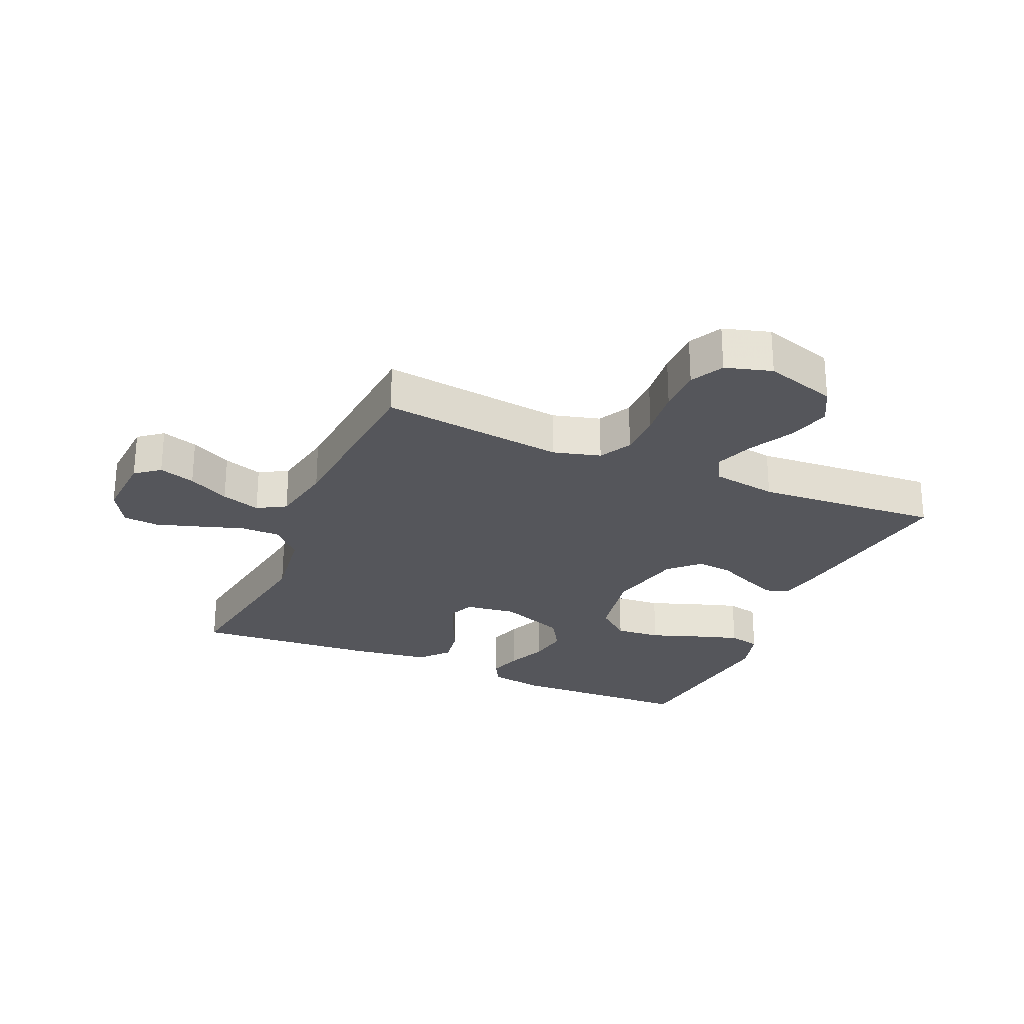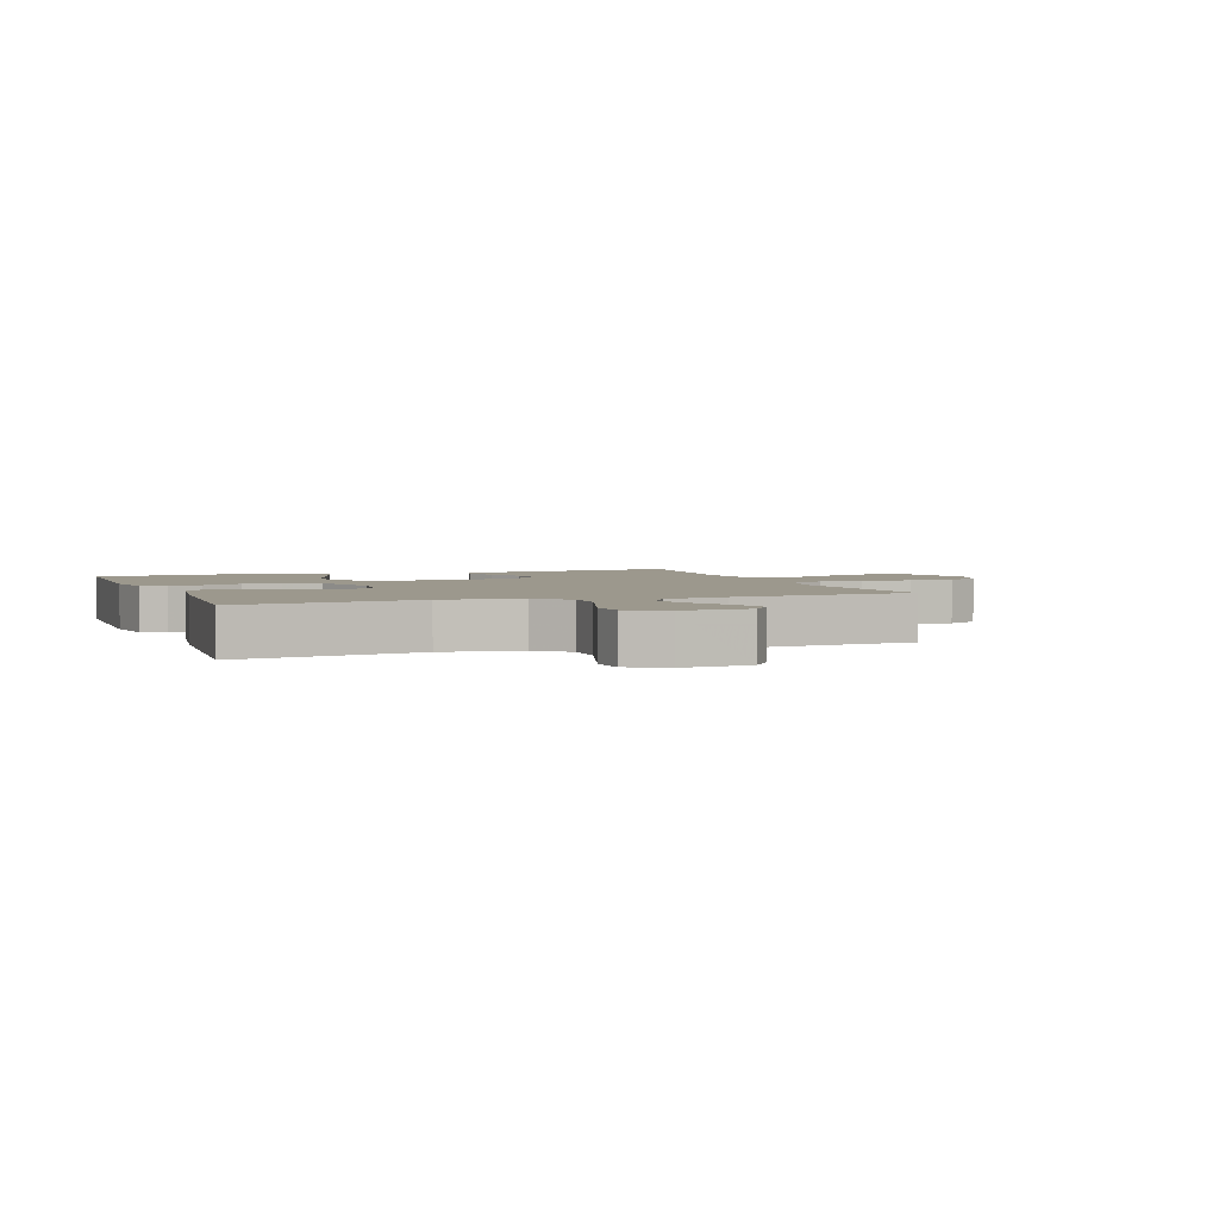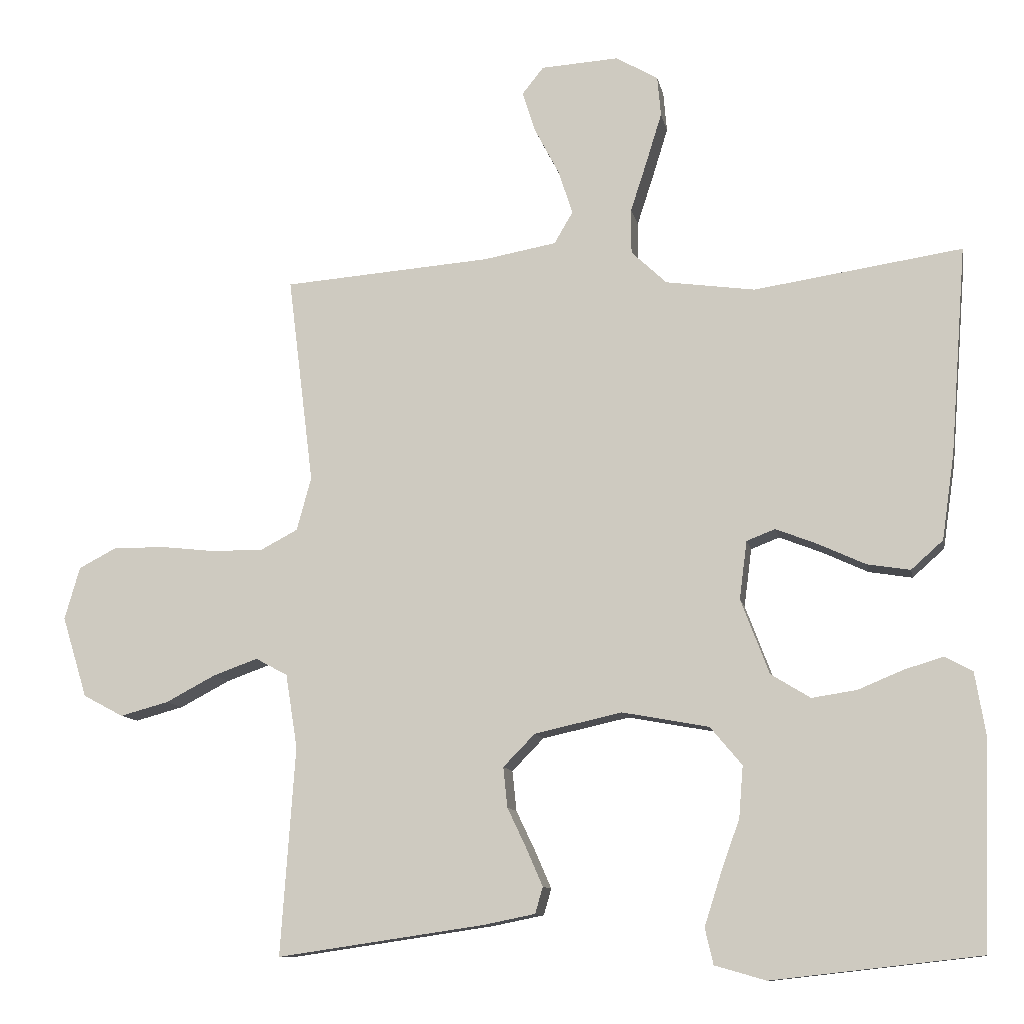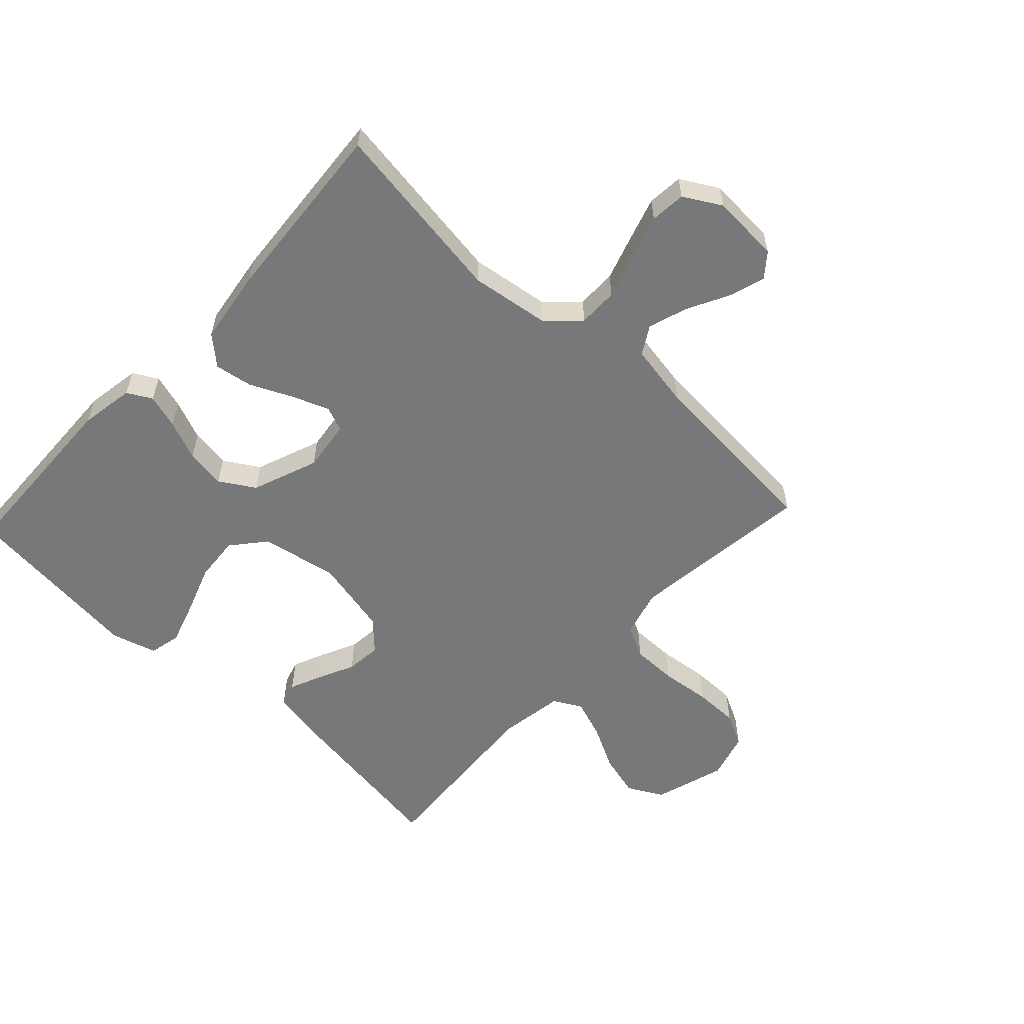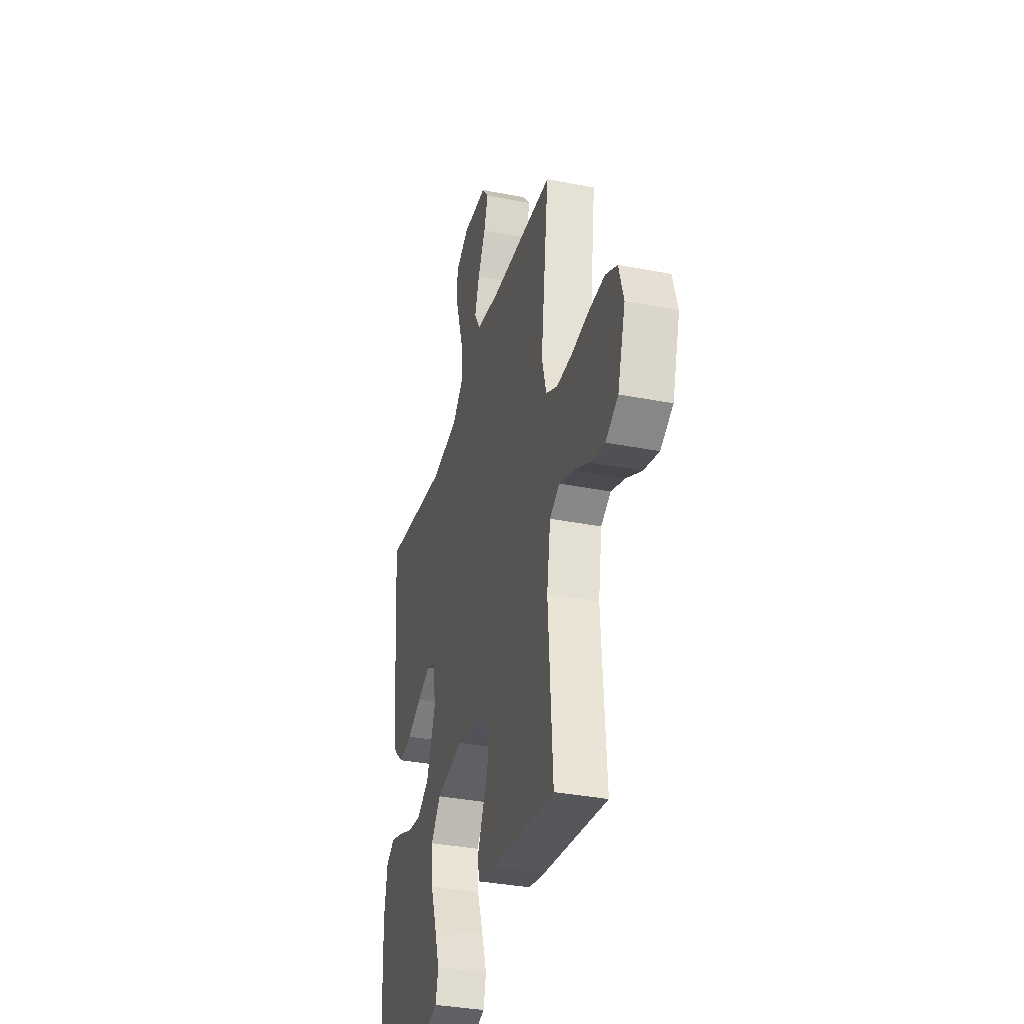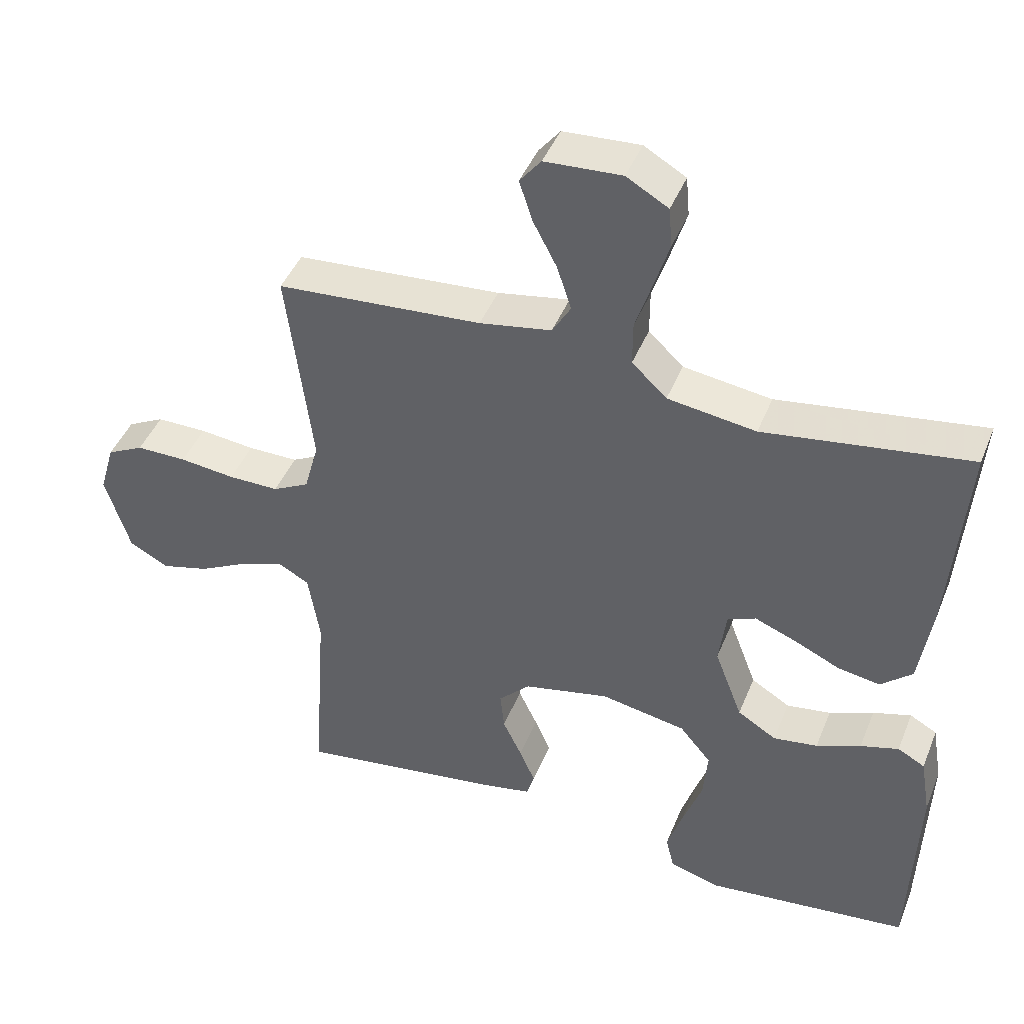
<metadata>
{"format":"obj","ext":"obj","renderer":"f3d","projection":"perspective","resolution":1024,"background":"white","views":[{"elev":-26.2,"azim":66.5,"up":"+Y"},{"elev":3.0,"azim":-20.3,"up":"+Y"},{"elev":-10.7,"azim":-169.2,"up":"+Z"},{"elev":-57.4,"azim":-43.0,"up":"+Y"},{"elev":-34.7,"azim":75.3,"up":"+Z"},{"elev":44.1,"azim":-158.8,"up":"+Z"}]}
</metadata>
<code>
v 0.5 0.07 -0.5
v 0.2 0.07 -0.456
v 0.126 0.07 -0.441
v 0.115 0.07 -0.403
v 0.138 0.07 -0.35
v 0.166 0.07 -0.291
v 0.172 0.07 -0.233
v 0.126 0.07 -0.186
v 0 0.07 -0.158
v -0.125 0.07 -0.181
v -0.171 0.07 -0.236
v -0.165 0.07 -0.31
v -0.137 0.07 -0.389
v -0.114 0.07 -0.461
v -0.126 0.07 -0.513
v -0.2 0.07 -0.534
v -0.5 0.07 -0.5
v -0.51 0.07 -0.2
v -0.495 0.07 -0.111
v -0.455 0.07 -0.089
v -0.399 0.07 -0.106
v -0.334 0.07 -0.133
v -0.269 0.07 -0.143
v -0.212 0.07 -0.108
v -0.171 0.07 0
v -0.182 0.07 0.084
v -0.223 0.07 0.1
v -0.284 0.07 0.076
v -0.351 0.07 0.045
v -0.413 0.07 0.035
v -0.459 0.07 0.076
v -0.477 0.07 0.2
v -0.5 0.07 0.5
v -0.2 0.07 0.455
v -0.071 0.07 0.473
v -0.02 0.07 0.521
v -0.02 0.07 0.586
v -0.044 0.07 0.66
v -0.066 0.07 0.731
v -0.061 0.07 0.789
v 0 0.07 0.824
v 0.112 0.07 0.817
v 0.143 0.07 0.778
v 0.124 0.07 0.719
v 0.089 0.07 0.652
v 0.068 0.07 0.588
v 0.095 0.07 0.542
v 0.2 0.07 0.523
v 0.5 0.07 0.5
v 0.463 0.07 0.2
v 0.484 0.07 0.123
v 0.537 0.07 0.095
v 0.611 0.07 0.095
v 0.692 0.07 0.104
v 0.766 0.07 0.104
v 0.82 0.07 0.076
v 0.842 0.07 0
v 0.806 0.07 -0.117
v 0.748 0.07 -0.148
v 0.678 0.07 -0.129
v 0.606 0.07 -0.091
v 0.542 0.07 -0.068
v 0.496 0.07 -0.093
v 0.479 0.07 -0.2
v 0.5 0 -0.5
v 0.2 0 -0.456
v 0.126 0 -0.441
v 0.115 0 -0.403
v 0.138 0 -0.35
v 0.166 0 -0.291
v 0.172 0 -0.233
v 0.126 0 -0.186
v 0 0 -0.158
v -0.125 0 -0.181
v -0.171 0 -0.236
v -0.165 0 -0.31
v -0.137 0 -0.389
v -0.114 0 -0.461
v -0.126 0 -0.513
v -0.2 0 -0.534
v -0.5 0 -0.5
v -0.51 0 -0.2
v -0.495 0 -0.111
v -0.455 0 -0.089
v -0.399 0 -0.106
v -0.334 0 -0.133
v -0.269 0 -0.143
v -0.212 0 -0.108
v -0.171 0 0
v -0.182 0 0.084
v -0.223 0 0.1
v -0.284 0 0.076
v -0.351 0 0.045
v -0.413 0 0.035
v -0.459 0 0.076
v -0.477 0 0.2
v -0.5 0 0.5
v -0.2 0 0.455
v -0.071 0 0.473
v -0.02 0 0.521
v -0.02 0 0.586
v -0.044 0 0.66
v -0.066 0 0.731
v -0.061 0 0.789
v 0 0 0.824
v 0.112 0 0.817
v 0.143 0 0.778
v 0.124 0 0.719
v 0.089 0 0.652
v 0.068 0 0.588
v 0.095 0 0.542
v 0.2 0 0.523
v 0.5 0 0.5
v 0.463 0 0.2
v 0.484 0 0.123
v 0.537 0 0.095
v 0.611 0 0.095
v 0.692 0 0.104
v 0.766 0 0.104
v 0.82 0 0.076
v 0.842 0 0
v 0.806 0 -0.117
v 0.748 0 -0.148
v 0.678 0 -0.129
v 0.606 0 -0.091
v 0.542 0 -0.068
v 0.496 0 -0.093
v 0.479 0 -0.2
f 59 60 61
f 58 59 61
f 57 58 61
f 56 57 61
f 55 56 61
f 54 55 61
f 53 54 61
f 52 53 61 62
f 51 52 62 63
f 48 49 50
f 51 63 64
f 50 51 64
f 48 50 64
f 47 48 64
f 43 44 45
f 42 43 45
f 41 42 45
f 40 41 45
f 39 40 45
f 38 39 45
f 37 38 45
f 36 37 45 46
f 47 64 1
f 46 47 1
f 36 46 1
f 35 36 1
f 32 33 34
f 31 32 34
f 30 31 34
f 29 30 34
f 28 29 34
f 20 21 22
f 19 20 22
f 18 19 22
f 17 18 22
f 16 17 22
f 15 16 22
f 14 15 22
f 13 14 22
f 12 13 22
f 11 12 22 23
f 10 11 23 24
f 4 5 6
f 3 4 6
f 2 3 6
f 1 2 6
f 1 6 7
f 35 1 7 8
f 27 28 34 35
f 26 27 35
f 35 8 9
f 26 35 9
f 25 26 9
f 9 10 24 25
f 125 124 123
f 125 123 122
f 125 122 121
f 125 121 120
f 125 120 119
f 125 119 118
f 125 118 117
f 126 125 117 116
f 127 126 116 115
f 114 113 112
f 128 127 115
f 128 115 114
f 128 114 112
f 128 112 111
f 109 108 107
f 109 107 106
f 109 106 105
f 109 105 104
f 109 104 103
f 109 103 102
f 109 102 101
f 110 109 101 100
f 65 128 111
f 65 111 110
f 65 110 100
f 65 100 99
f 98 97 96
f 98 96 95
f 98 95 94
f 98 94 93
f 98 93 92
f 86 85 84
f 86 84 83
f 86 83 82
f 86 82 81
f 86 81 80
f 86 80 79
f 86 79 78
f 86 78 77
f 86 77 76
f 87 86 76 75
f 88 87 75 74
f 70 69 68
f 70 68 67
f 70 67 66
f 70 66 65
f 71 70 65
f 72 71 65 99
f 99 98 92 91
f 99 91 90
f 73 72 99
f 73 99 90
f 73 90 89
f 89 88 74 73
f 1 65 66 2
f 2 66 67 3
f 3 67 68 4
f 4 68 69 5
f 5 69 70 6
f 6 70 71 7
f 7 71 72 8
f 8 72 73 9
f 9 73 74 10
f 10 74 75 11
f 11 75 76 12
f 12 76 77 13
f 13 77 78 14
f 14 78 79 15
f 15 79 80 16
f 16 80 81 17
f 17 81 82 18
f 18 82 83 19
f 19 83 84 20
f 20 84 85 21
f 21 85 86 22
f 22 86 87 23
f 23 87 88 24
f 24 88 89 25
f 25 89 90 26
f 26 90 91 27
f 27 91 92 28
f 28 92 93 29
f 29 93 94 30
f 30 94 95 31
f 31 95 96 32
f 32 96 97 33
f 33 97 98 34
f 34 98 99 35
f 35 99 100 36
f 36 100 101 37
f 37 101 102 38
f 38 102 103 39
f 39 103 104 40
f 40 104 105 41
f 41 105 106 42
f 42 106 107 43
f 43 107 108 44
f 44 108 109 45
f 45 109 110 46
f 46 110 111 47
f 47 111 112 48
f 48 112 113 49
f 49 113 114 50
f 50 114 115 51
f 51 115 116 52
f 52 116 117 53
f 53 117 118 54
f 54 118 119 55
f 55 119 120 56
f 56 120 121 57
f 57 121 122 58
f 58 122 123 59
f 59 123 124 60
f 60 124 125 61
f 61 125 126 62
f 62 126 127 63
f 63 127 128 64
f 64 128 65 1

</code>
